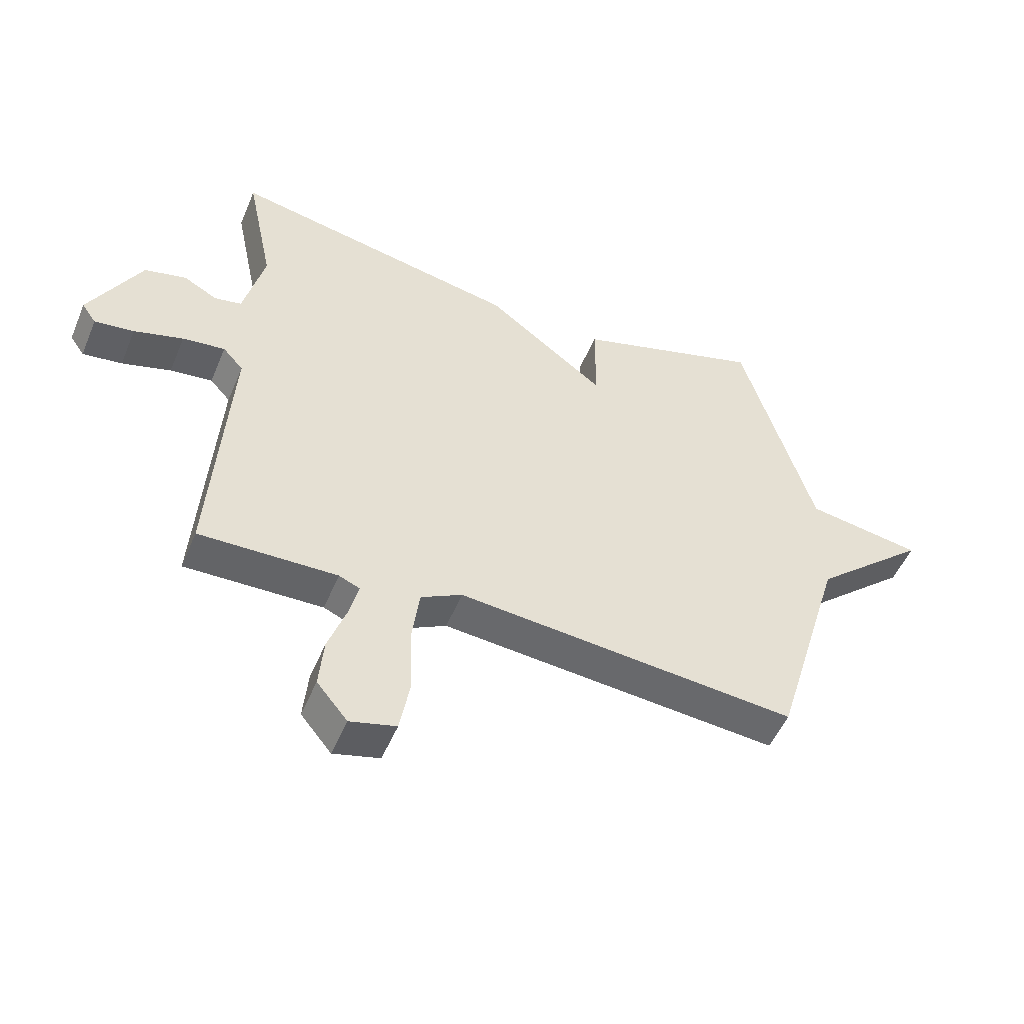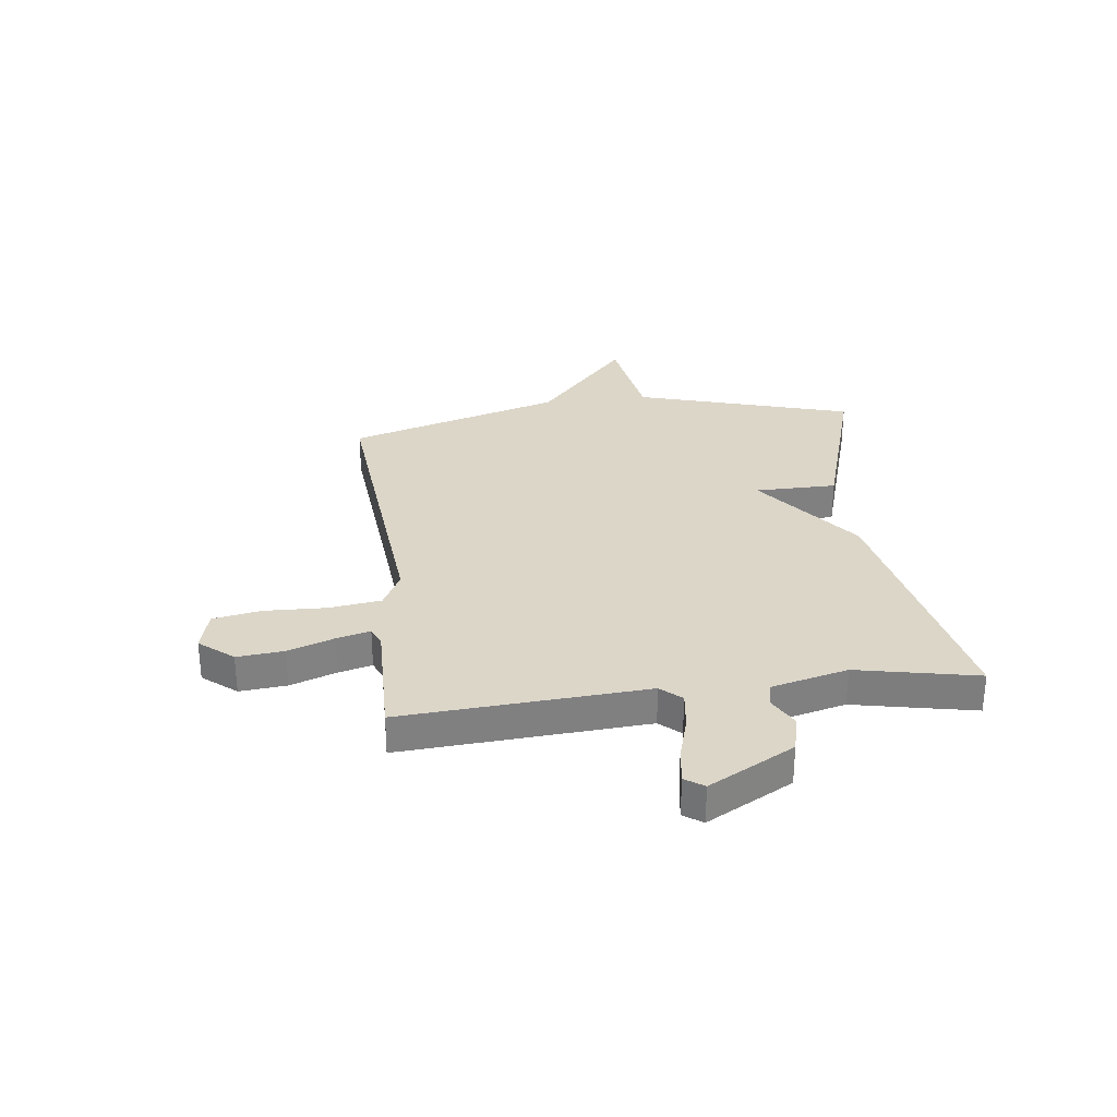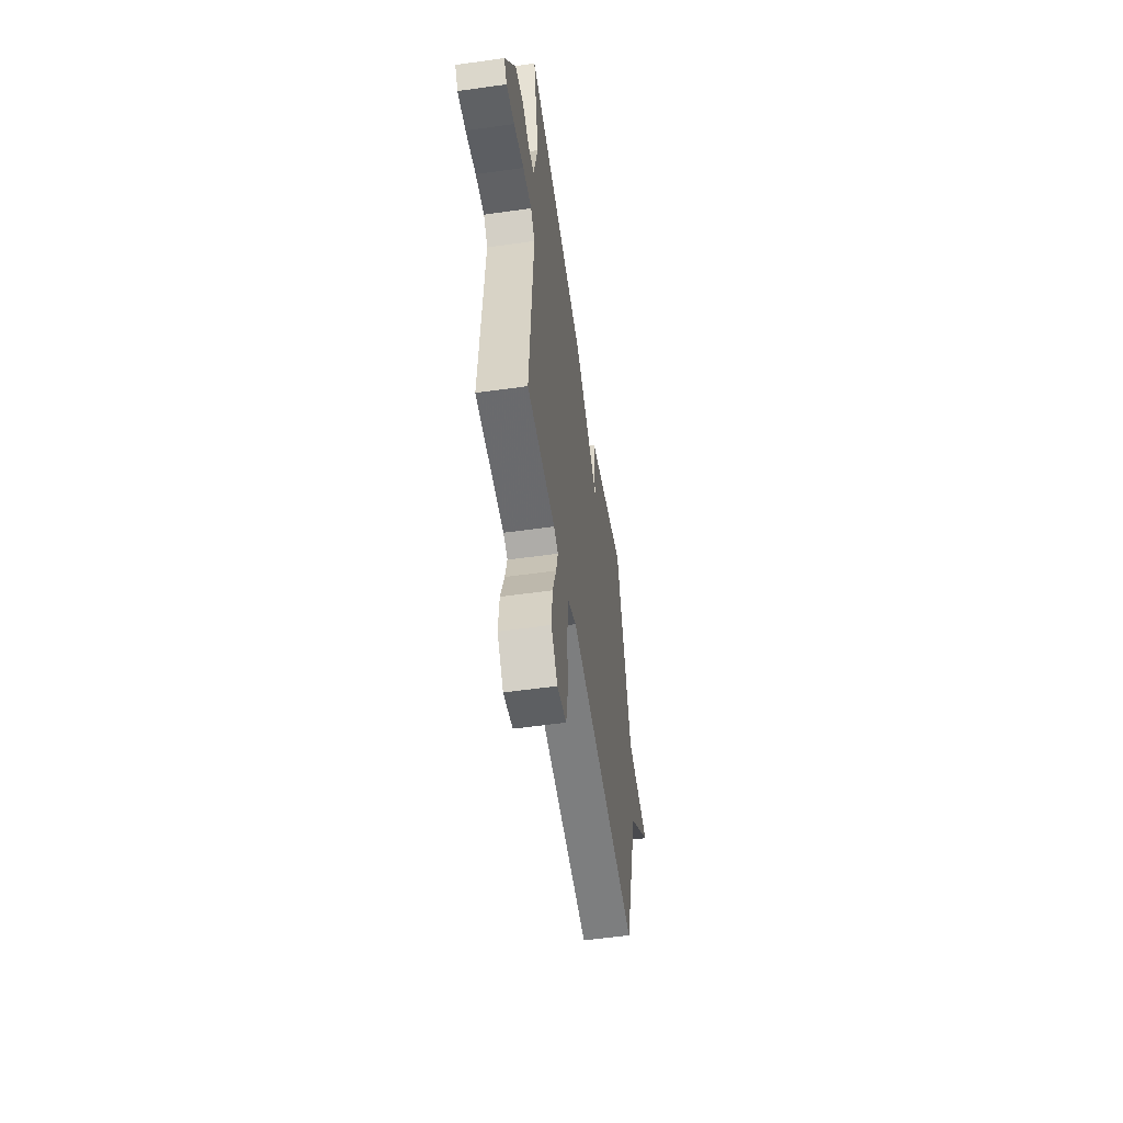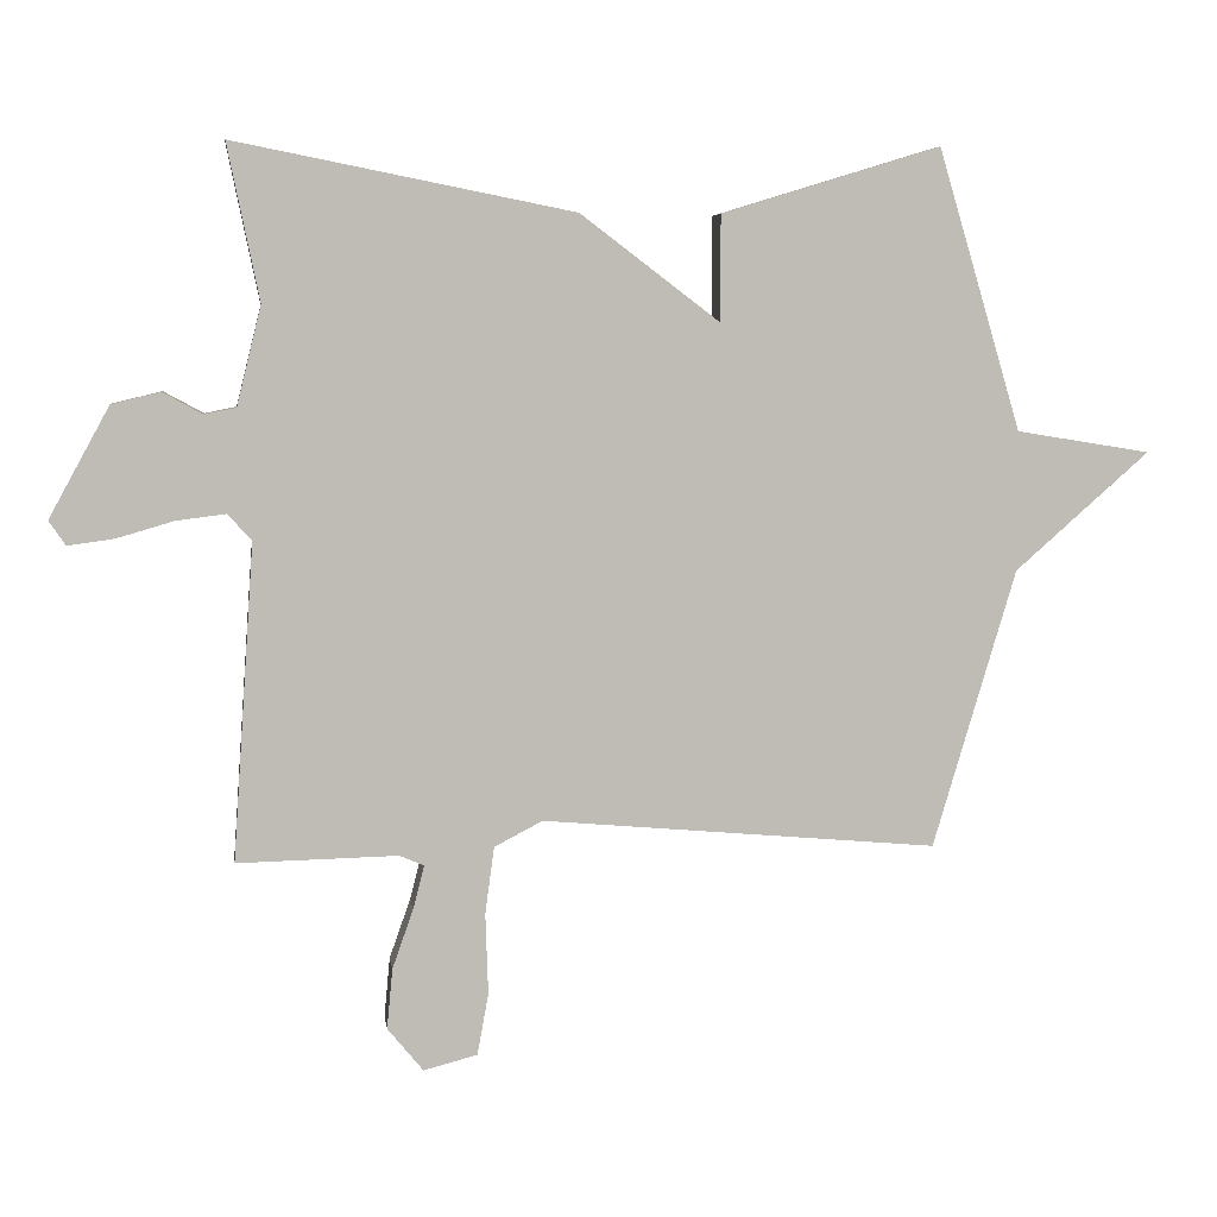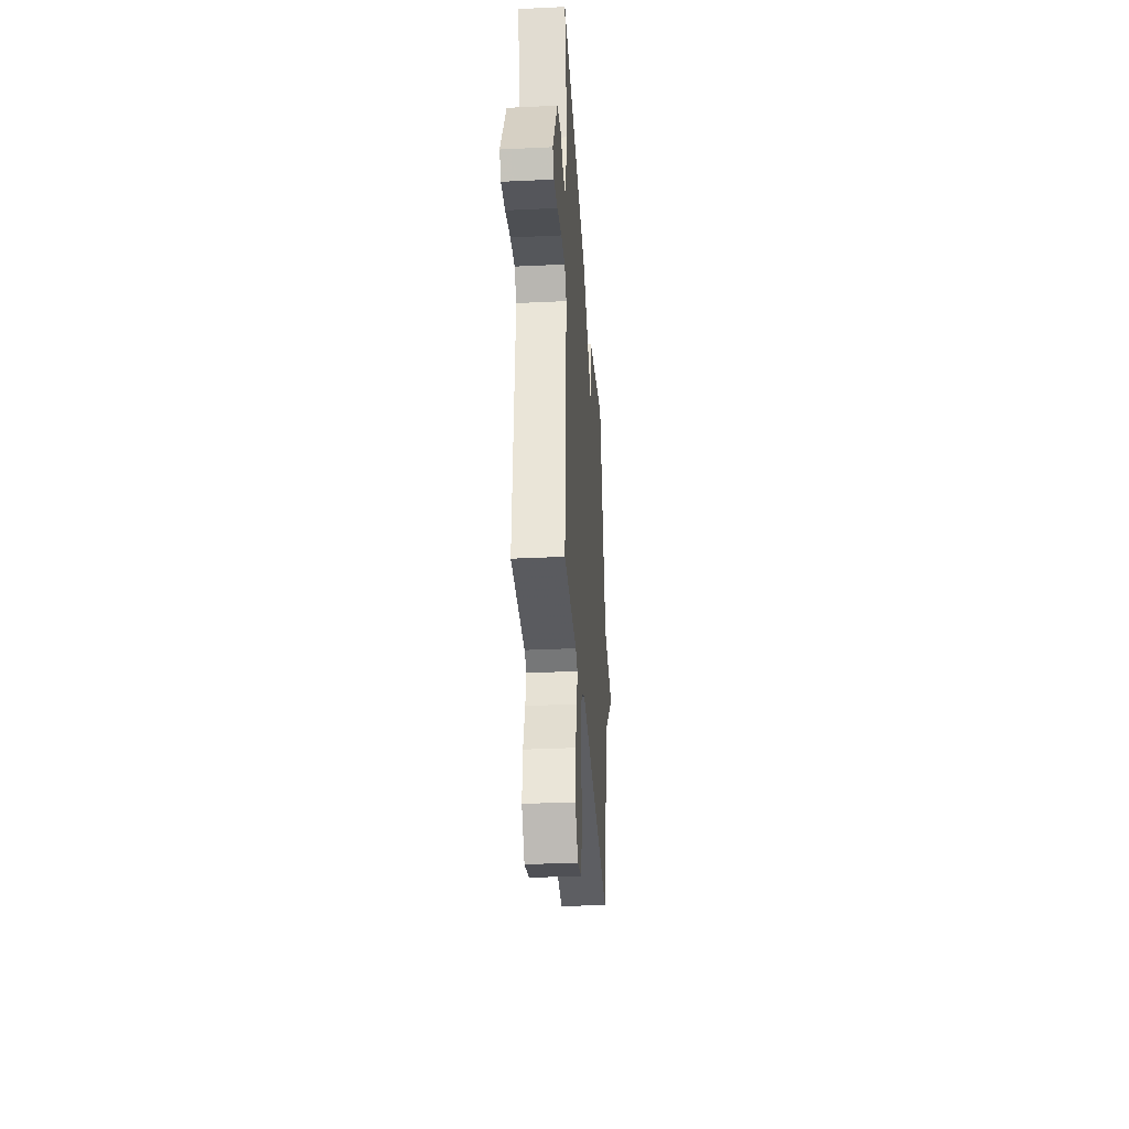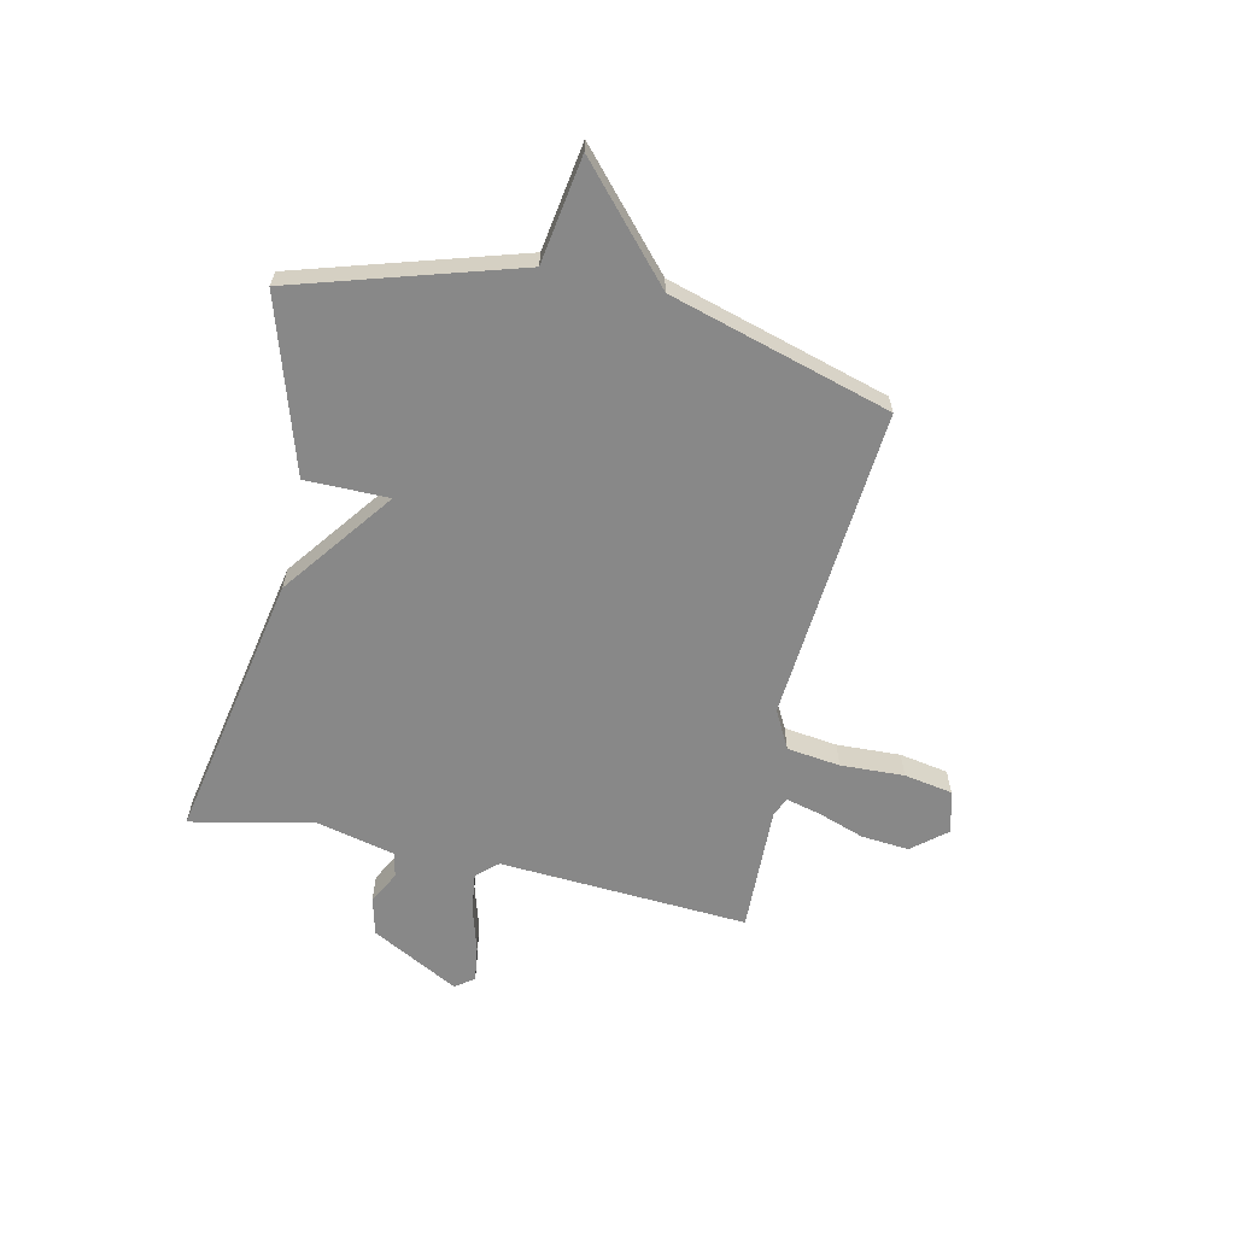
<metadata>
{"format":"obj","ext":"obj","renderer":"f3d","projection":"perspective","resolution":1024,"background":"white","views":[{"elev":-51.5,"azim":-22.4,"up":"+Z"},{"elev":30.2,"azim":-97.0,"up":"+Y"},{"elev":-54.4,"azim":-81.5,"up":"+Z"},{"elev":5.5,"azim":-7.7,"up":"+Z"},{"elev":-34.0,"azim":-86.3,"up":"+Z"},{"elev":-62.7,"azim":77.8,"up":"+Y"}]}
</metadata>
<code>
v -0.5 0.07 -0.5
v -0.47 0.07 -0.049
v -0.504 0.07 -0.011
v -0.575 0.07 -0.02
v -0.657 0.07 -0.044
v -0.723 0.07 -0.053
v -0.747 0.07 -0.018
v -0.661 0.07 0.14
v -0.591 0.07 0.157
v -0.534 0.07 0.126
v -0.489 0.07 0.135
v -0.454 0.07 0.277
v -0.5 0.07 0.5
v -0.014 0.07 0.404
v 0.185 0.07 0.253
v 0.186 0.07 0.404
v 0.5 0.07 0.5
v 0.619 0.07 0.098
v 0.811 0.07 0.067
v 0.619 0.07 -0.102
v 0.5 0.07 -0.5
v -0.067 0.07 -0.45
v -0.136 0.07 -0.486
v -0.149 0.07 -0.582
v -0.145 0.07 -0.697
v -0.161 0.07 -0.785
v -0.238 0.07 -0.805
v -0.289 0.07 -0.743
v -0.281 0.07 -0.657
v -0.251 0.07 -0.572
v -0.235 0.07 -0.51
v -0.27 0.07 -0.495
v -0.5 0 -0.5
v -0.47 0 -0.049
v -0.504 0 -0.011
v -0.575 0 -0.02
v -0.657 0 -0.044
v -0.723 0 -0.053
v -0.747 0 -0.018
v -0.661 0 0.14
v -0.591 0 0.157
v -0.534 0 0.126
v -0.489 0 0.135
v -0.454 0 0.277
v -0.5 0 0.5
v -0.014 0 0.404
v 0.185 0 0.253
v 0.186 0 0.404
v 0.5 0 0.5
v 0.619 0 0.098
v 0.811 0 0.067
v 0.619 0 -0.102
v 0.5 0 -0.5
v -0.067 0 -0.45
v -0.136 0 -0.486
v -0.149 0 -0.582
v -0.145 0 -0.697
v -0.161 0 -0.785
v -0.238 0 -0.805
v -0.289 0 -0.743
v -0.281 0 -0.657
v -0.251 0 -0.572
v -0.235 0 -0.51
v -0.27 0 -0.495
f 28 29 30
f 27 28 30
f 26 27 30
f 25 26 30
f 24 25 30
f 23 24 30 31
f 22 23 31 32
f 20 21 22
f 32 1 2
f 22 32 2
f 20 22 2
f 19 20 2
f 18 19 2
f 15 16 17 18
f 12 13 14 15
f 18 2 3
f 15 18 3
f 12 15 3
f 11 12 3
f 8 9 10
f 7 8 10
f 6 7 10
f 5 6 10
f 4 5 10
f 3 4 10 11
f 62 61 60
f 62 60 59
f 62 59 58
f 62 58 57
f 62 57 56
f 63 62 56 55
f 64 63 55 54
f 54 53 52
f 34 33 64
f 34 64 54
f 34 54 52
f 34 52 51
f 34 51 50
f 50 49 48 47
f 47 46 45 44
f 35 34 50
f 35 50 47
f 35 47 44
f 35 44 43
f 42 41 40
f 42 40 39
f 42 39 38
f 42 38 37
f 42 37 36
f 43 42 36 35
f 1 33 34 2
f 2 34 35 3
f 3 35 36 4
f 4 36 37 5
f 5 37 38 6
f 6 38 39 7
f 7 39 40 8
f 8 40 41 9
f 9 41 42 10
f 10 42 43 11
f 11 43 44 12
f 12 44 45 13
f 13 45 46 14
f 14 46 47 15
f 15 47 48 16
f 16 48 49 17
f 17 49 50 18
f 18 50 51 19
f 19 51 52 20
f 20 52 53 21
f 21 53 54 22
f 22 54 55 23
f 23 55 56 24
f 24 56 57 25
f 25 57 58 26
f 26 58 59 27
f 27 59 60 28
f 28 60 61 29
f 29 61 62 30
f 30 62 63 31
f 31 63 64 32
f 32 64 33 1

</code>
